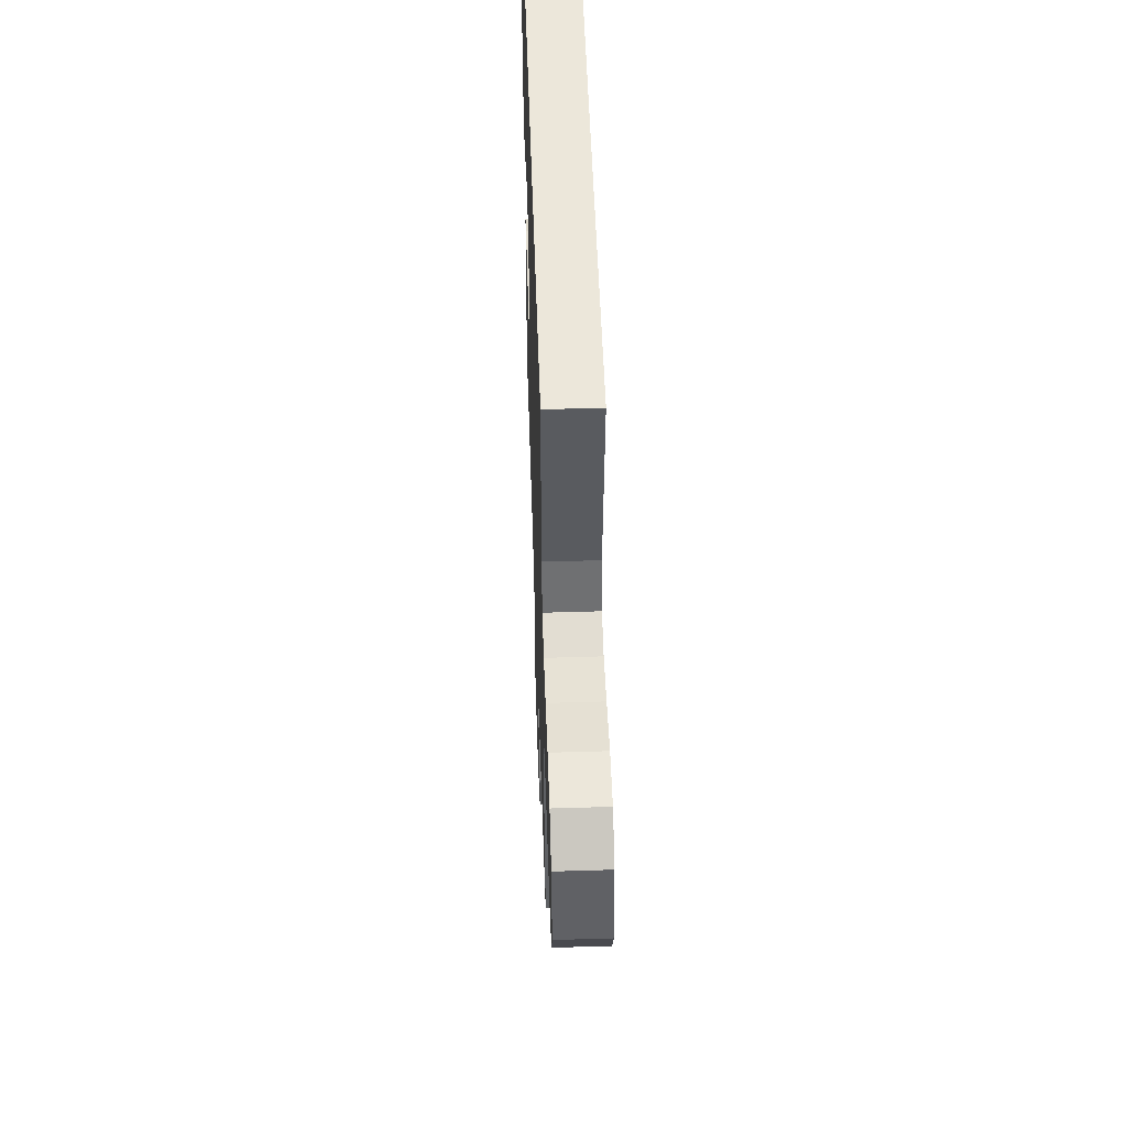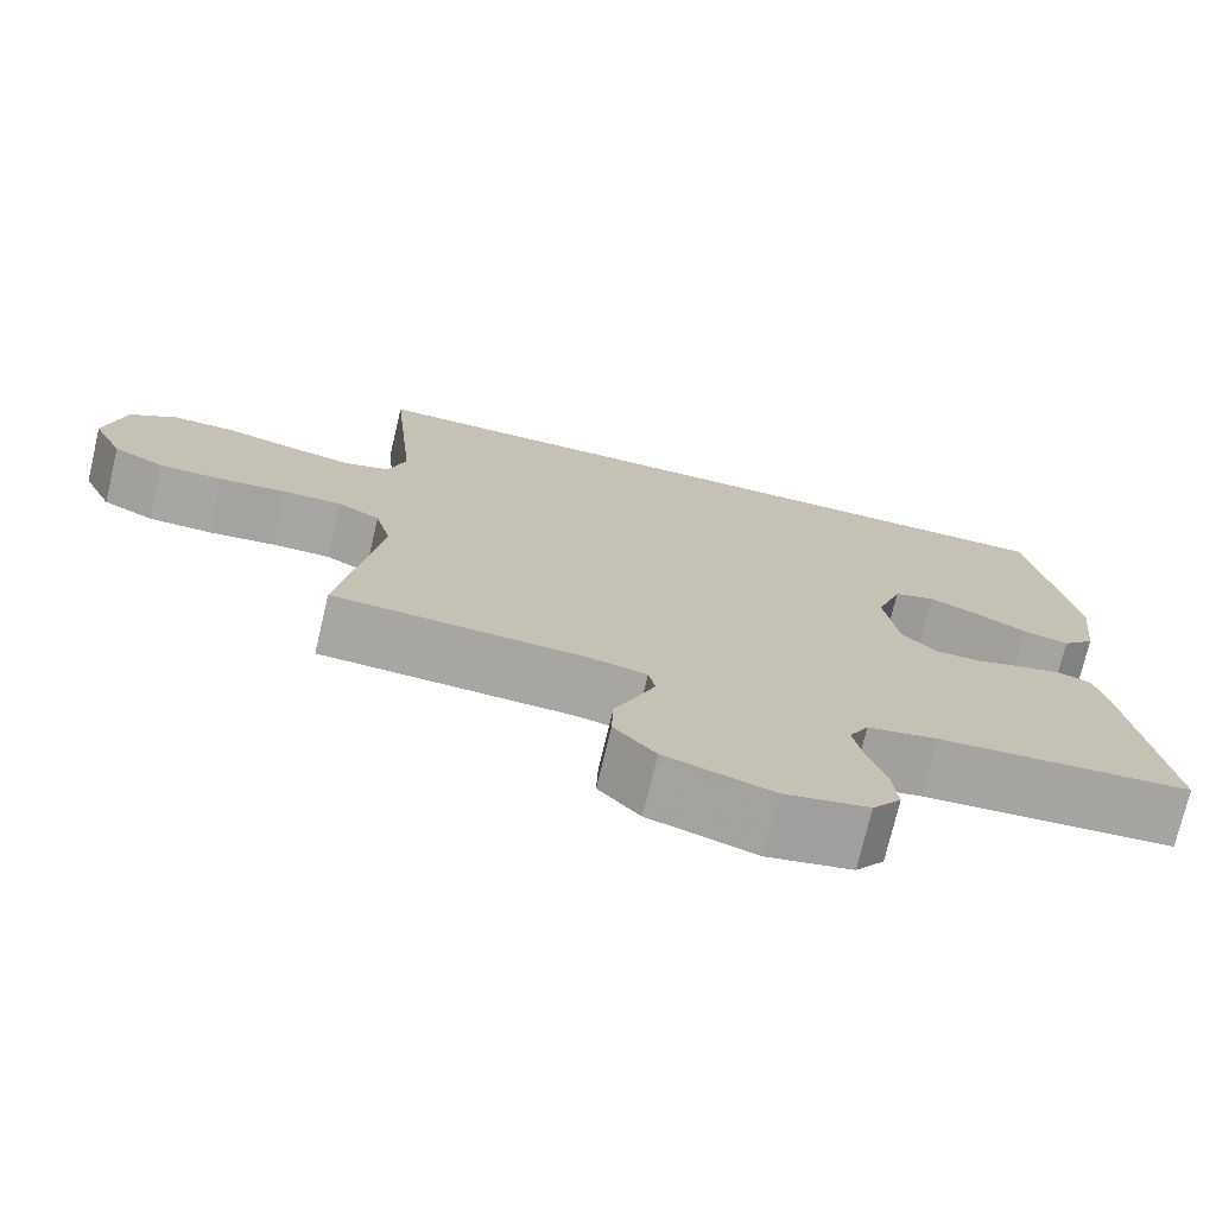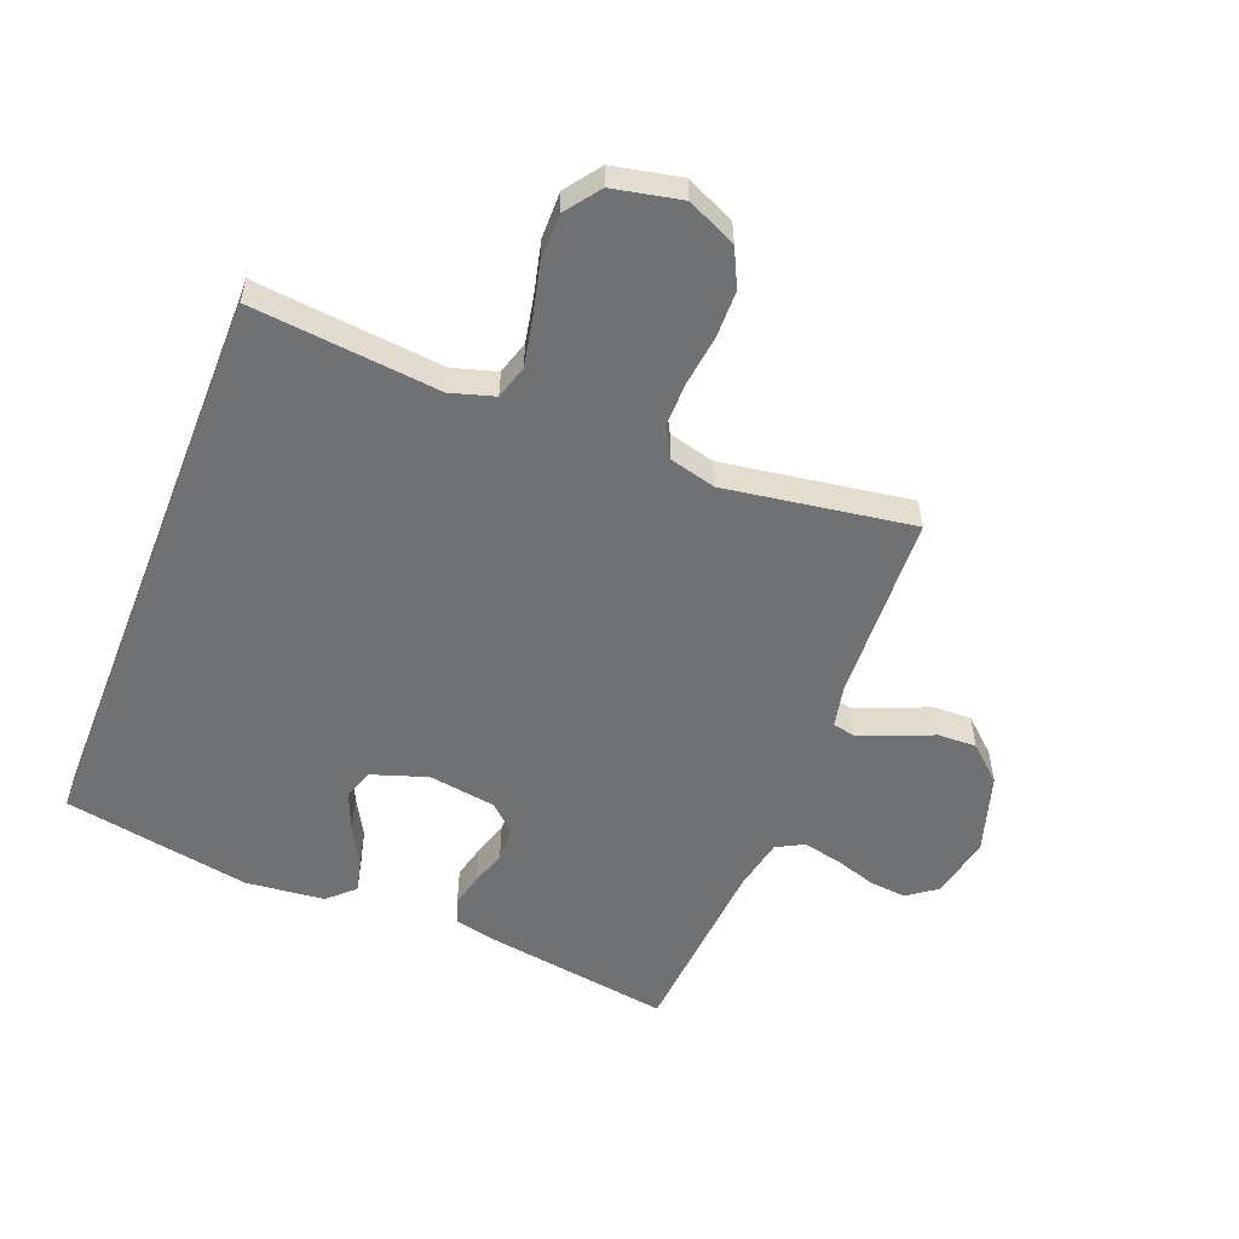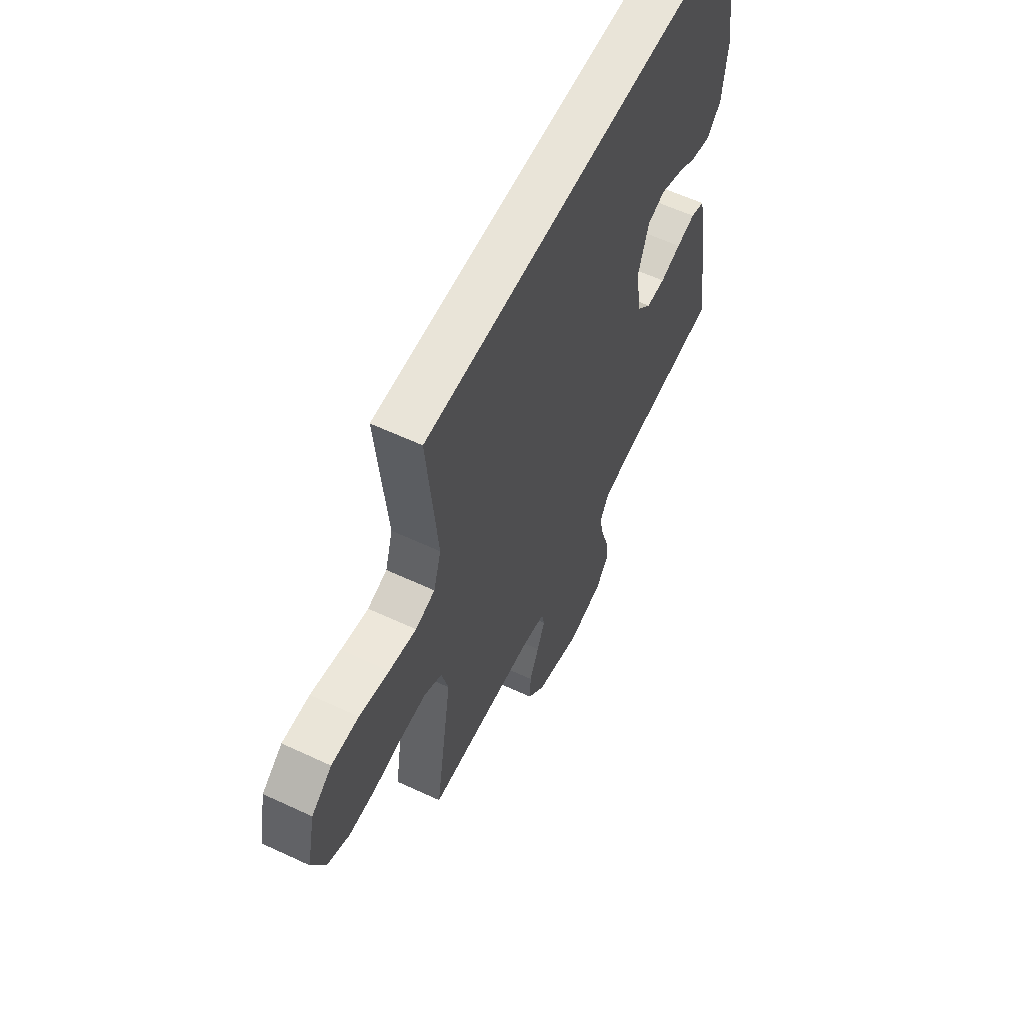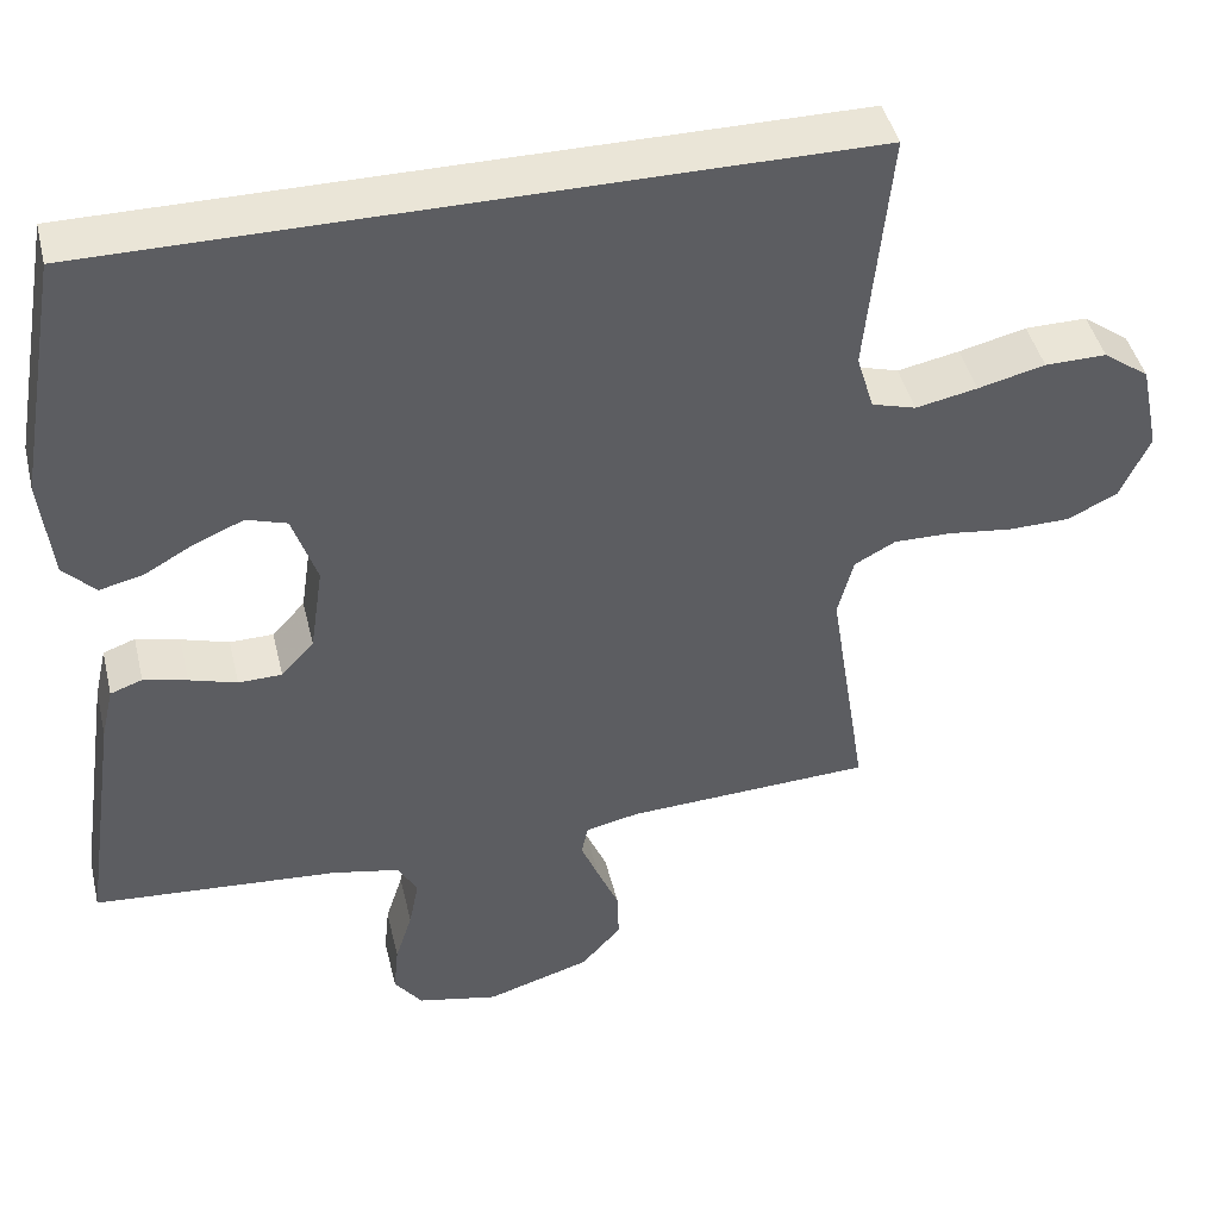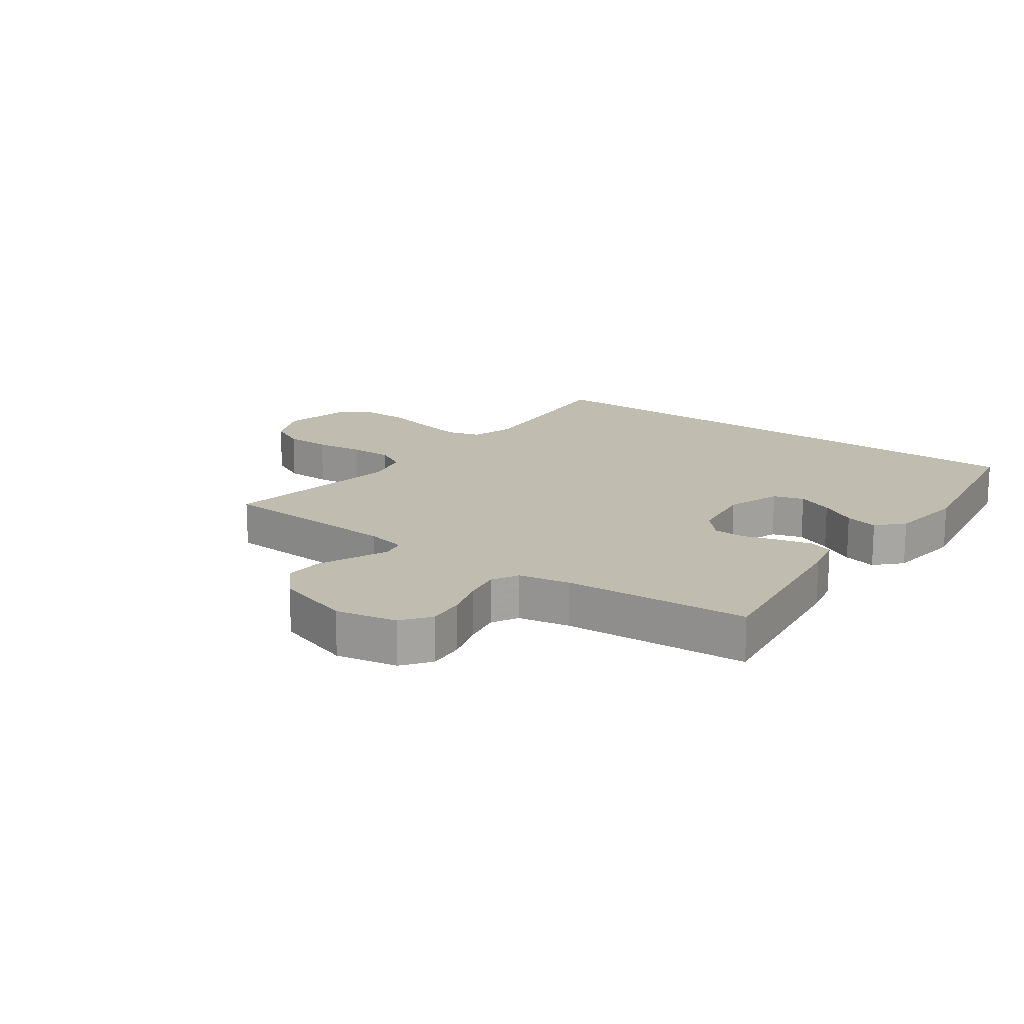
<metadata>
{"format":"obj","ext":"obj","renderer":"f3d","projection":"perspective","resolution":1024,"background":"white","views":[{"elev":51.9,"azim":88.1,"up":"+Z"},{"elev":-74.1,"azim":166.7,"up":"+Z"},{"elev":-55.2,"azim":68.4,"up":"+Y"},{"elev":59.8,"azim":115.6,"up":"+Z"},{"elev":44.4,"azim":-13.4,"up":"+Z"},{"elev":16.3,"azim":-143.5,"up":"+Y"}]}
</metadata>
<code>
v 0.5 0.07 -0.5
v 0.2 0.07 -0.514
v 0.134 0.07 -0.528
v 0.126 0.07 -0.566
v 0.148 0.07 -0.62
v 0.174 0.07 -0.681
v 0.176 0.07 -0.743
v 0.127 0.07 -0.798
v 0 0.07 -0.837
v -0.099 0.07 -0.816
v -0.133 0.07 -0.77
v -0.127 0.07 -0.709
v -0.106 0.07 -0.643
v -0.094 0.07 -0.583
v -0.117 0.07 -0.54
v -0.2 0.07 -0.523
v -0.5 0.07 -0.5
v -0.456 0.07 -0.2
v -0.441 0.07 -0.135
v -0.402 0.07 -0.121
v -0.349 0.07 -0.134
v -0.291 0.07 -0.152
v -0.238 0.07 -0.151
v -0.198 0.07 -0.108
v -0.182 0.07 0
v -0.212 0.07 0.089
v -0.261 0.07 0.105
v -0.321 0.07 0.08
v -0.381 0.07 0.046
v -0.435 0.07 0.033
v -0.474 0.07 0.074
v -0.488 0.07 0.2
v -0.435 0.07 0.5
v 0.486 0.07 0.5
v 0.457 0.07 0.2
v 0.478 0.07 0.13
v 0.532 0.07 0.114
v 0.607 0.07 0.129
v 0.689 0.07 0.149
v 0.764 0.07 0.15
v 0.82 0.07 0.109
v 0.843 0.07 0
v 0.807 0.07 -0.079
v 0.746 0.07 -0.109
v 0.671 0.07 -0.11
v 0.592 0.07 -0.1
v 0.522 0.07 -0.099
v 0.472 0.07 -0.126
v 0.453 0.07 -0.2
v 0.5 0 -0.5
v 0.2 0 -0.514
v 0.134 0 -0.528
v 0.126 0 -0.566
v 0.148 0 -0.62
v 0.174 0 -0.681
v 0.176 0 -0.743
v 0.127 0 -0.798
v 0 0 -0.837
v -0.099 0 -0.816
v -0.133 0 -0.77
v -0.127 0 -0.709
v -0.106 0 -0.643
v -0.094 0 -0.583
v -0.117 0 -0.54
v -0.2 0 -0.523
v -0.5 0 -0.5
v -0.456 0 -0.2
v -0.441 0 -0.135
v -0.402 0 -0.121
v -0.349 0 -0.134
v -0.291 0 -0.152
v -0.238 0 -0.151
v -0.198 0 -0.108
v -0.182 0 0
v -0.212 0 0.089
v -0.261 0 0.105
v -0.321 0 0.08
v -0.381 0 0.046
v -0.435 0 0.033
v -0.474 0 0.074
v -0.488 0 0.2
v -0.435 0 0.5
v 0.486 0 0.5
v 0.457 0 0.2
v 0.478 0 0.13
v 0.532 0 0.114
v 0.607 0 0.129
v 0.689 0 0.149
v 0.764 0 0.15
v 0.82 0 0.109
v 0.843 0 0
v 0.807 0 -0.079
v 0.746 0 -0.109
v 0.671 0 -0.11
v 0.592 0 -0.1
v 0.522 0 -0.099
v 0.472 0 -0.126
v 0.453 0 -0.2
f 44 45 46
f 43 44 46
f 42 43 46
f 41 42 46
f 40 41 46
f 39 40 46
f 38 39 46
f 37 38 46 47
f 36 37 47 48
f 32 33 34 35
f 30 31 32
f 29 30 32
f 28 29 32
f 27 28 32
f 35 36 48
f 32 35 48
f 27 32 48
f 26 27 48
f 20 21 22
f 19 20 22
f 18 19 22
f 17 18 22
f 16 17 22
f 15 16 22 23
f 14 15 23 24
f 11 12 13
f 10 11 13
f 9 10 13
f 8 9 13
f 7 8 13
f 6 7 13
f 5 6 13
f 4 5 13 14
f 14 24 25
f 4 14 25
f 3 4 25
f 49 1 2
f 26 48 49
f 25 26 49
f 3 25 49
f 2 3 49
f 95 94 93
f 95 93 92
f 95 92 91
f 95 91 90
f 95 90 89
f 95 89 88
f 95 88 87
f 96 95 87 86
f 97 96 86 85
f 84 83 82 81
f 81 80 79
f 81 79 78
f 81 78 77
f 81 77 76
f 97 85 84
f 97 84 81
f 97 81 76
f 97 76 75
f 71 70 69
f 71 69 68
f 71 68 67
f 71 67 66
f 71 66 65
f 72 71 65 64
f 73 72 64 63
f 62 61 60
f 62 60 59
f 62 59 58
f 62 58 57
f 62 57 56
f 62 56 55
f 62 55 54
f 63 62 54 53
f 74 73 63
f 74 63 53
f 74 53 52
f 51 50 98
f 98 97 75
f 98 75 74
f 98 74 52
f 98 52 51
f 1 50 51 2
f 2 51 52 3
f 3 52 53 4
f 4 53 54 5
f 5 54 55 6
f 6 55 56 7
f 7 56 57 8
f 8 57 58 9
f 9 58 59 10
f 10 59 60 11
f 11 60 61 12
f 12 61 62 13
f 13 62 63 14
f 14 63 64 15
f 15 64 65 16
f 16 65 66 17
f 17 66 67 18
f 18 67 68 19
f 19 68 69 20
f 20 69 70 21
f 21 70 71 22
f 22 71 72 23
f 23 72 73 24
f 24 73 74 25
f 25 74 75 26
f 26 75 76 27
f 27 76 77 28
f 28 77 78 29
f 29 78 79 30
f 30 79 80 31
f 31 80 81 32
f 32 81 82 33
f 33 82 83 34
f 34 83 84 35
f 35 84 85 36
f 36 85 86 37
f 37 86 87 38
f 38 87 88 39
f 39 88 89 40
f 40 89 90 41
f 41 90 91 42
f 42 91 92 43
f 43 92 93 44
f 44 93 94 45
f 45 94 95 46
f 46 95 96 47
f 47 96 97 48
f 48 97 98 49
f 49 98 50 1

</code>
